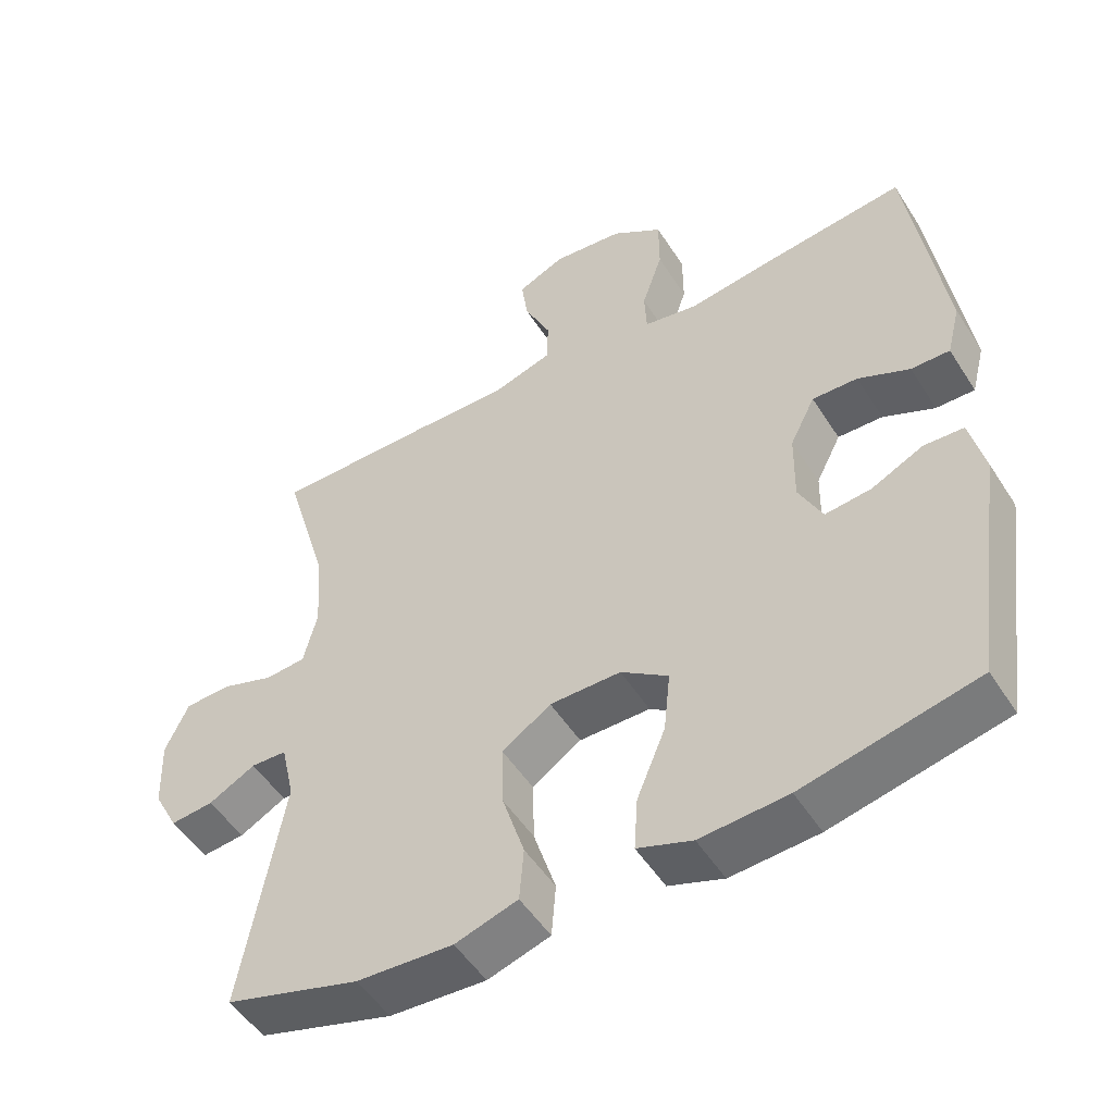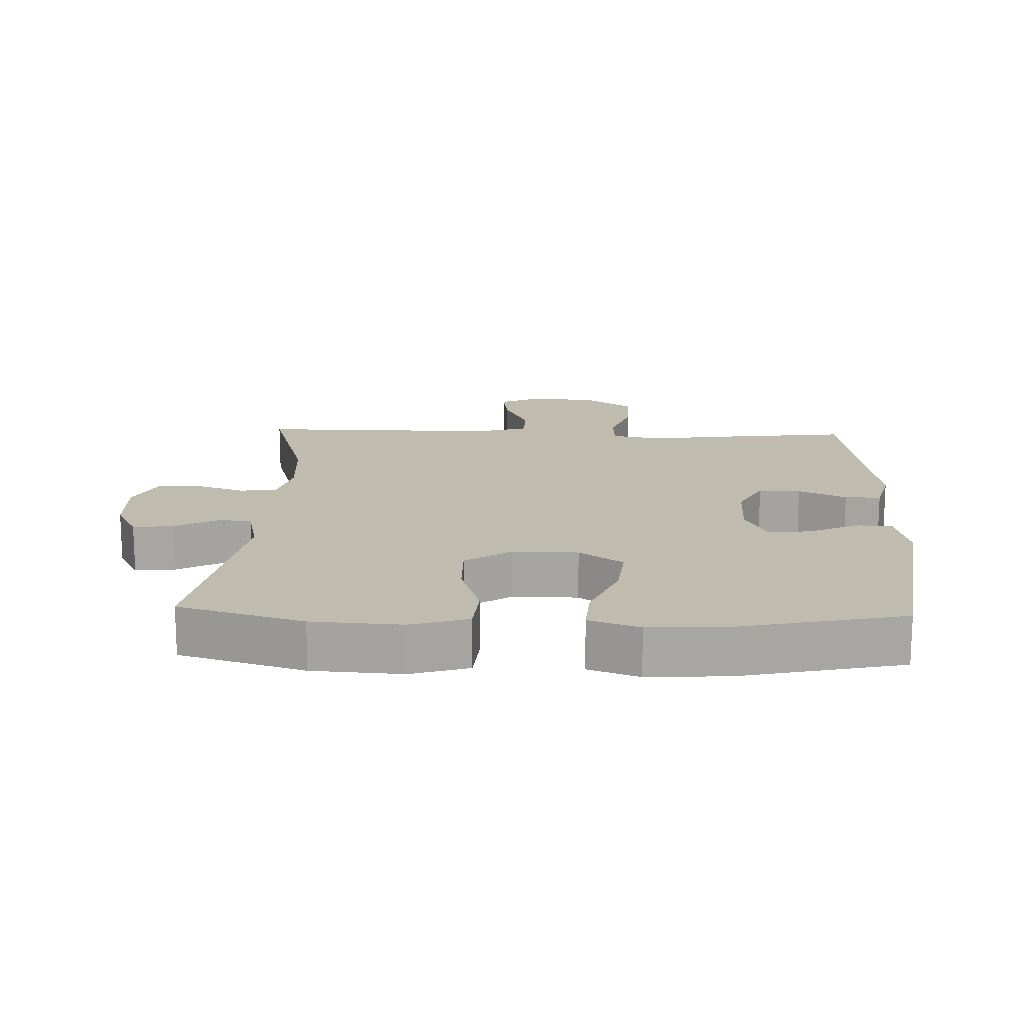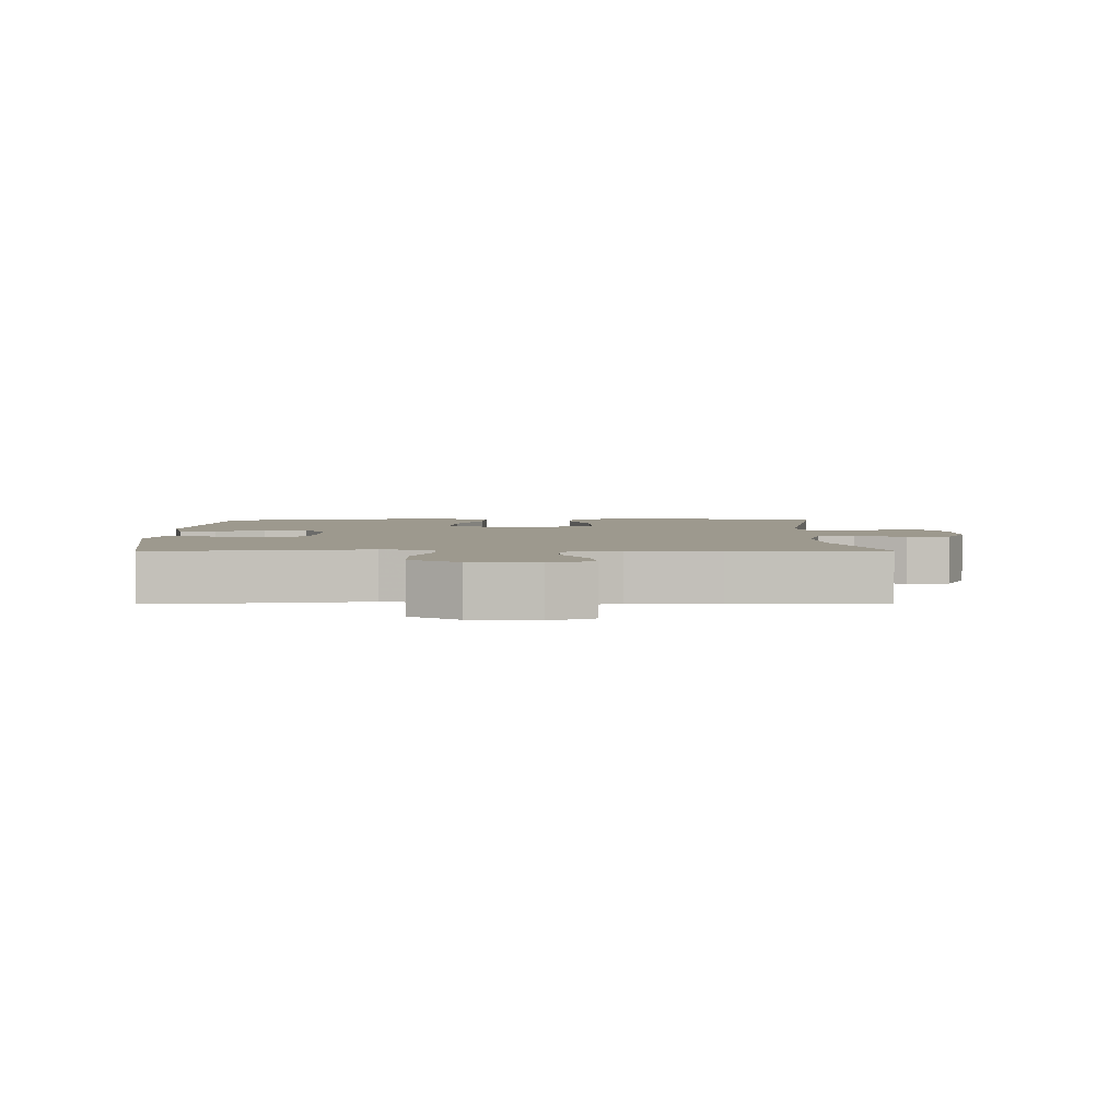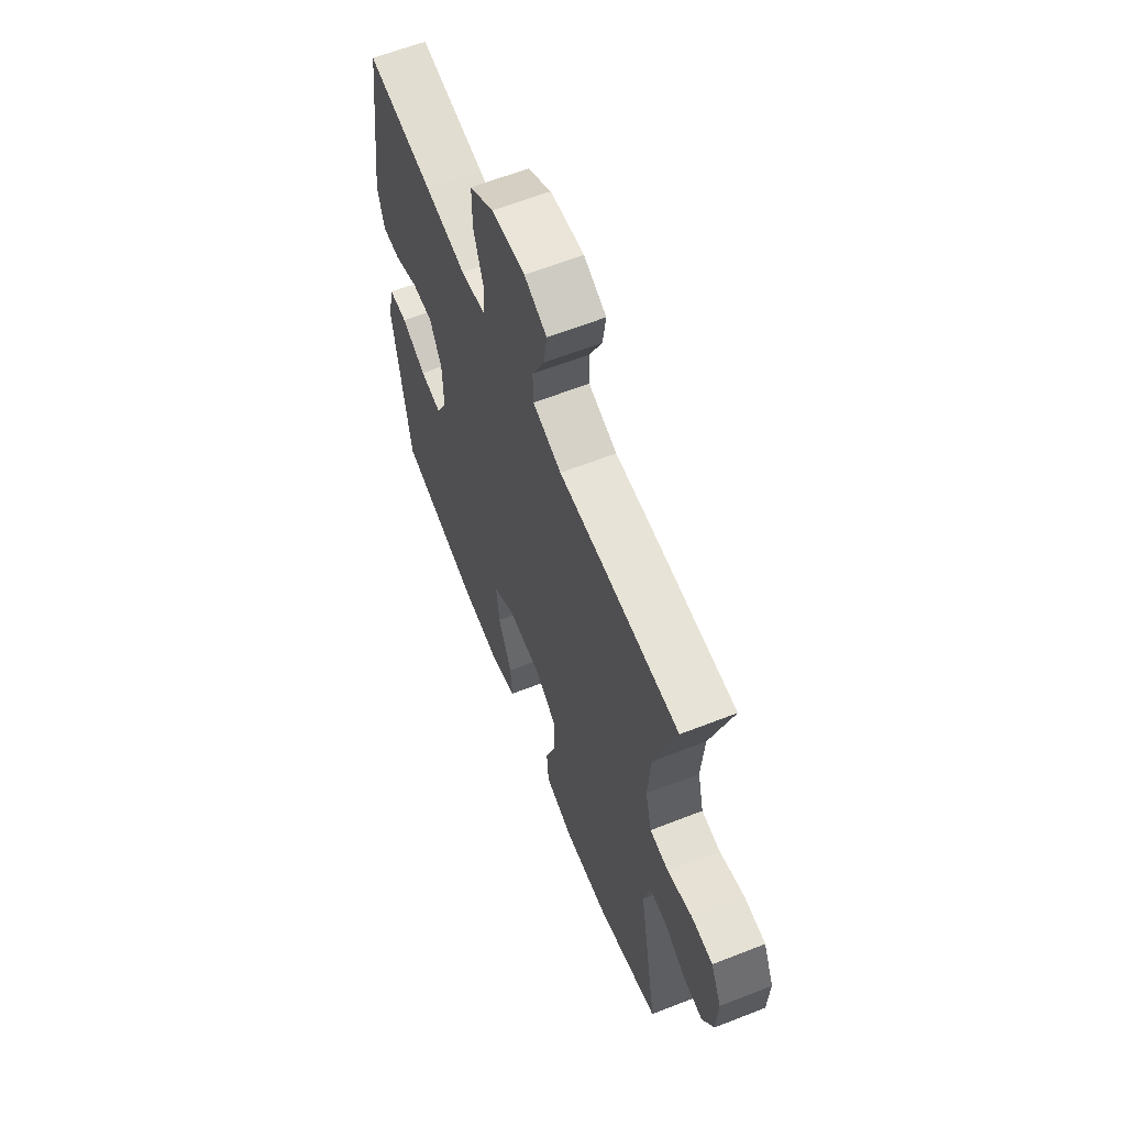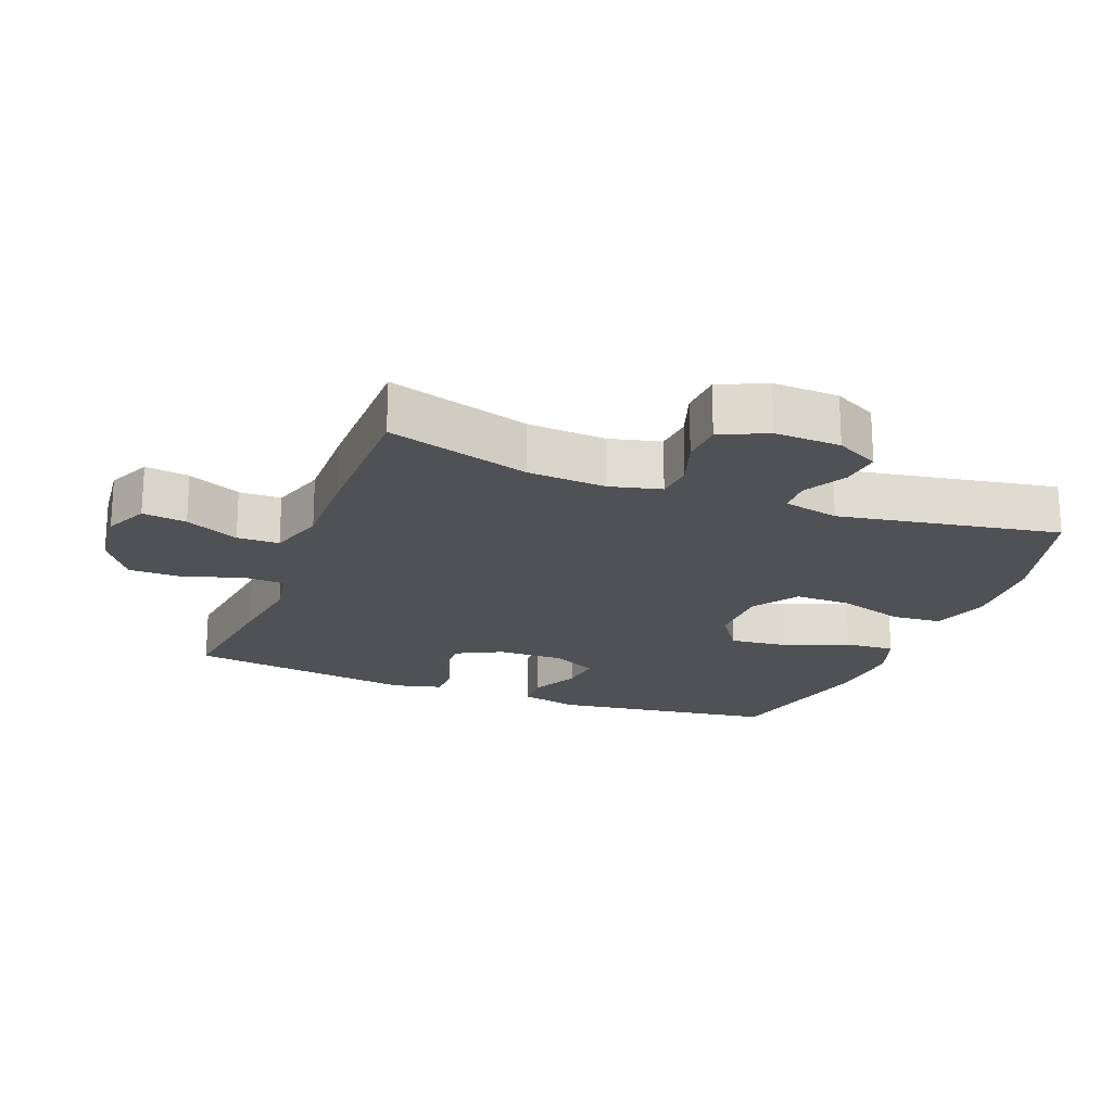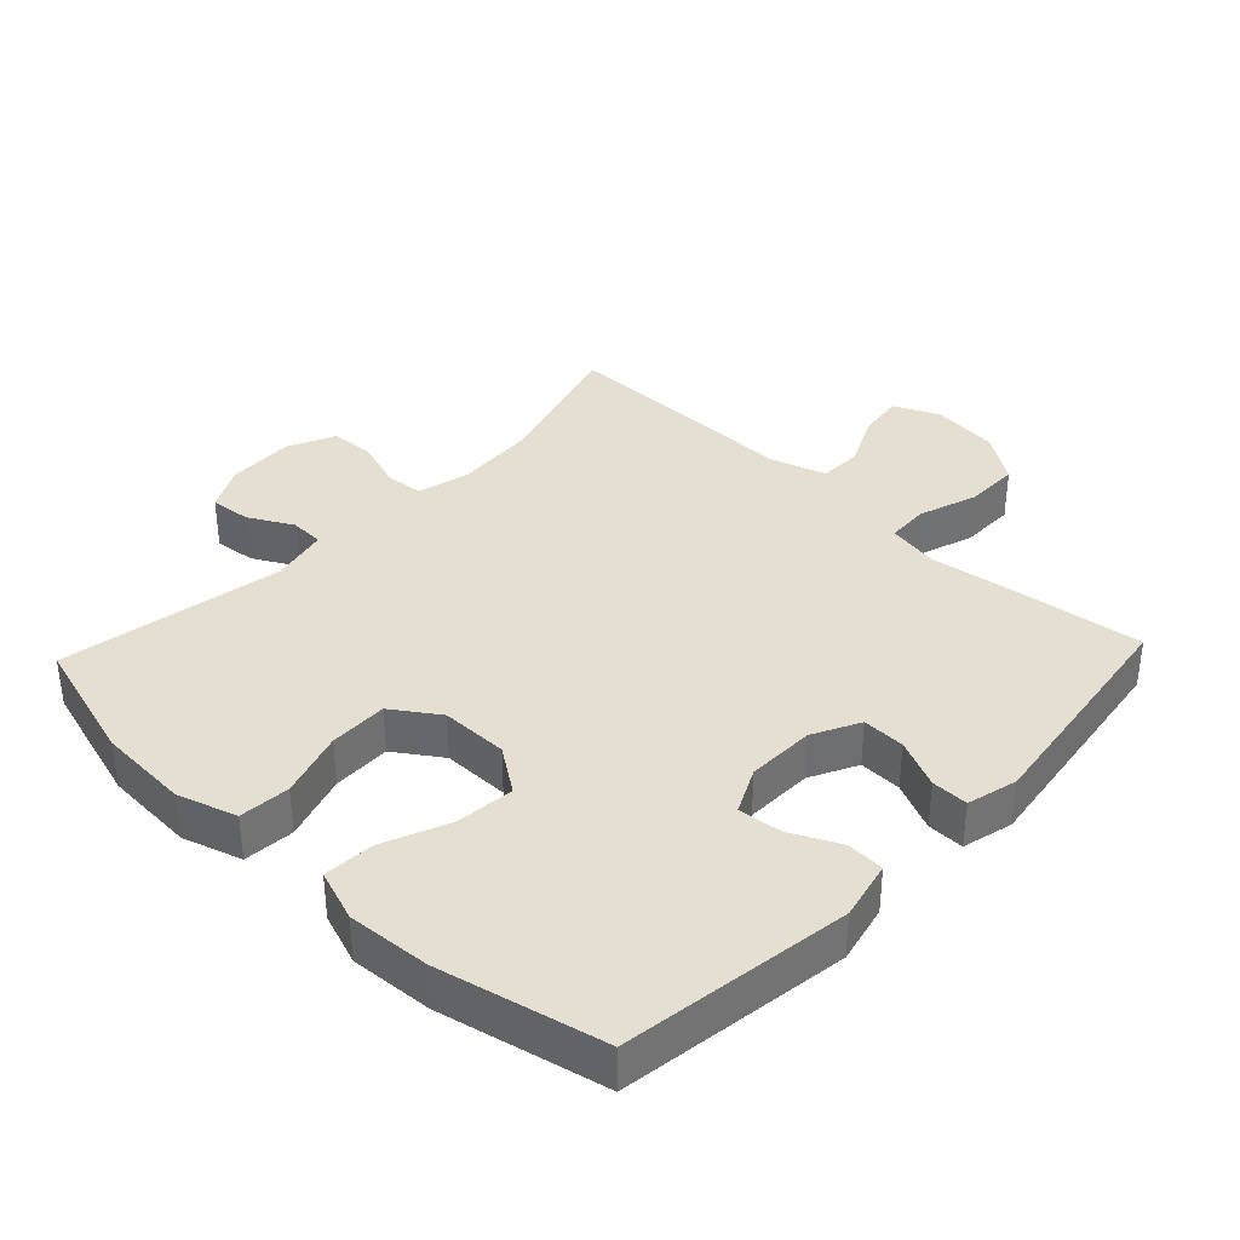
<metadata>
{"format":"obj","ext":"obj","renderer":"f3d","projection":"perspective","resolution":1024,"background":"white","views":[{"elev":-51.2,"azim":-148.4,"up":"+Z"},{"elev":16.2,"azim":-177.8,"up":"+Y"},{"elev":3.3,"azim":-0.6,"up":"+Y"},{"elev":62.7,"azim":68.4,"up":"+Z"},{"elev":-20.2,"azim":68.8,"up":"+Y"},{"elev":36.6,"azim":-136.6,"up":"+Y"}]}
</metadata>
<code>
v 0.5 0.07 0.5
v 0.437 0.07 0.286
v 0.429 0.07 0.169
v 0.448 0.07 0.092
v 0.504 0.07 0.087
v 0.578 0.07 0.112
v 0.642 0.07 0.109
v 0.674 0.07 0.039
v 0.67 0.07 -0.06
v 0.636 0.07 -0.125
v 0.576 0.07 -0.119
v 0.511 0.07 -0.084
v 0.461 0.07 -0.086
v 0.442 0.07 -0.17
v 0.5 0.07 -0.5
v 0.313 0.07 -0.555
v 0.179 0.07 -0.563
v 0.092 0.07 -0.536
v 0.086 0.07 -0.461
v 0.117 0.07 -0.363
v 0.119 0.07 -0.277
v 0.051 0.07 -0.231
v -0.048 0.07 -0.231
v -0.114 0.07 -0.277
v -0.105 0.07 -0.363
v -0.065 0.07 -0.46
v -0.06 0.07 -0.535
v -0.136 0.07 -0.562
v -0.258 0.07 -0.554
v -0.5 0.07 -0.5
v -0.548 0.07 -0.164
v -0.528 0.07 -0.077
v -0.473 0.07 -0.074
v -0.4 0.07 -0.109
v -0.336 0.07 -0.116
v -0.303 0.07 -0.049
v -0.305 0.07 0.051
v -0.34 0.07 0.12
v -0.403 0.07 0.118
v -0.475 0.07 0.085
v -0.529 0.07 0.084
v -0.548 0.07 0.158
v -0.5 0.07 0.5
v -0.303 0.07 0.476
v -0.183 0.07 0.459
v -0.107 0.07 0.473
v -0.104 0.07 0.535
v -0.133 0.07 0.621
v -0.133 0.07 0.702
v -0.062 0.07 0.751
v 0.037 0.07 0.762
v 0.103 0.07 0.732
v 0.094 0.07 0.666
v 0.057 0.07 0.586
v 0.058 0.07 0.523
v 0.143 0.07 0.497
v 0.275 0.07 0.5
v 0.5 0 0.5
v 0.437 0 0.286
v 0.429 0 0.169
v 0.448 0 0.092
v 0.504 0 0.087
v 0.578 0 0.112
v 0.642 0 0.109
v 0.674 0 0.039
v 0.67 0 -0.06
v 0.636 0 -0.125
v 0.576 0 -0.119
v 0.511 0 -0.084
v 0.461 0 -0.086
v 0.442 0 -0.17
v 0.5 0 -0.5
v 0.313 0 -0.555
v 0.179 0 -0.563
v 0.092 0 -0.536
v 0.086 0 -0.461
v 0.117 0 -0.363
v 0.119 0 -0.277
v 0.051 0 -0.231
v -0.048 0 -0.231
v -0.114 0 -0.277
v -0.105 0 -0.363
v -0.065 0 -0.46
v -0.06 0 -0.535
v -0.136 0 -0.562
v -0.258 0 -0.554
v -0.5 0 -0.5
v -0.548 0 -0.164
v -0.528 0 -0.077
v -0.473 0 -0.074
v -0.4 0 -0.109
v -0.336 0 -0.116
v -0.303 0 -0.049
v -0.305 0 0.051
v -0.34 0 0.12
v -0.403 0 0.118
v -0.475 0 0.085
v -0.529 0 0.084
v -0.548 0 0.158
v -0.5 0 0.5
v -0.303 0 0.476
v -0.183 0 0.459
v -0.107 0 0.473
v -0.104 0 0.535
v -0.133 0 0.621
v -0.133 0 0.702
v -0.062 0 0.751
v 0.037 0 0.762
v 0.103 0 0.732
v 0.094 0 0.666
v 0.057 0 0.586
v 0.058 0 0.523
v 0.143 0 0.497
v 0.275 0 0.5
f 56 57 1 2
f 55 56 2 3
f 52 53 54
f 51 52 54
f 50 51 54
f 49 50 54
f 48 49 54
f 47 48 54
f 46 47 54 55
f 43 44 45
f 42 43 45
f 41 42 45
f 40 41 45
f 39 40 45
f 38 39 45 46
f 55 3 4
f 46 55 4
f 38 46 4
f 37 38 4
f 32 33 34
f 31 32 34
f 30 31 34
f 29 30 34
f 28 29 34
f 27 28 34
f 26 27 34
f 25 26 34
f 24 25 34 35
f 23 24 35 36
f 18 19 20
f 17 18 20
f 16 17 20
f 15 16 20
f 14 15 20
f 13 14 20 21
f 10 11 12
f 9 10 12
f 8 9 12
f 7 8 12
f 6 7 12
f 5 6 12
f 5 12 13
f 4 5 13
f 37 4 13
f 36 37 13
f 23 36 13
f 22 23 13
f 13 21 22
f 59 58 114 113
f 60 59 113 112
f 111 110 109
f 111 109 108
f 111 108 107
f 111 107 106
f 111 106 105
f 111 105 104
f 112 111 104 103
f 102 101 100
f 102 100 99
f 102 99 98
f 102 98 97
f 102 97 96
f 103 102 96 95
f 61 60 112
f 61 112 103
f 61 103 95
f 61 95 94
f 91 90 89
f 91 89 88
f 91 88 87
f 91 87 86
f 91 86 85
f 91 85 84
f 91 84 83
f 91 83 82
f 92 91 82 81
f 93 92 81 80
f 77 76 75
f 77 75 74
f 77 74 73
f 77 73 72
f 77 72 71
f 78 77 71 70
f 69 68 67
f 69 67 66
f 69 66 65
f 69 65 64
f 69 64 63
f 69 63 62
f 70 69 62
f 70 62 61
f 70 61 94
f 70 94 93
f 70 93 80
f 70 80 79
f 79 78 70
f 1 58 59 2
f 2 59 60 3
f 3 60 61 4
f 4 61 62 5
f 5 62 63 6
f 6 63 64 7
f 7 64 65 8
f 8 65 66 9
f 9 66 67 10
f 10 67 68 11
f 11 68 69 12
f 12 69 70 13
f 13 70 71 14
f 14 71 72 15
f 15 72 73 16
f 16 73 74 17
f 17 74 75 18
f 18 75 76 19
f 19 76 77 20
f 20 77 78 21
f 21 78 79 22
f 22 79 80 23
f 23 80 81 24
f 24 81 82 25
f 25 82 83 26
f 26 83 84 27
f 27 84 85 28
f 28 85 86 29
f 29 86 87 30
f 30 87 88 31
f 31 88 89 32
f 32 89 90 33
f 33 90 91 34
f 34 91 92 35
f 35 92 93 36
f 36 93 94 37
f 37 94 95 38
f 38 95 96 39
f 39 96 97 40
f 40 97 98 41
f 41 98 99 42
f 42 99 100 43
f 43 100 101 44
f 44 101 102 45
f 45 102 103 46
f 46 103 104 47
f 47 104 105 48
f 48 105 106 49
f 49 106 107 50
f 50 107 108 51
f 51 108 109 52
f 52 109 110 53
f 53 110 111 54
f 54 111 112 55
f 55 112 113 56
f 56 113 114 57
f 57 114 58 1

</code>
